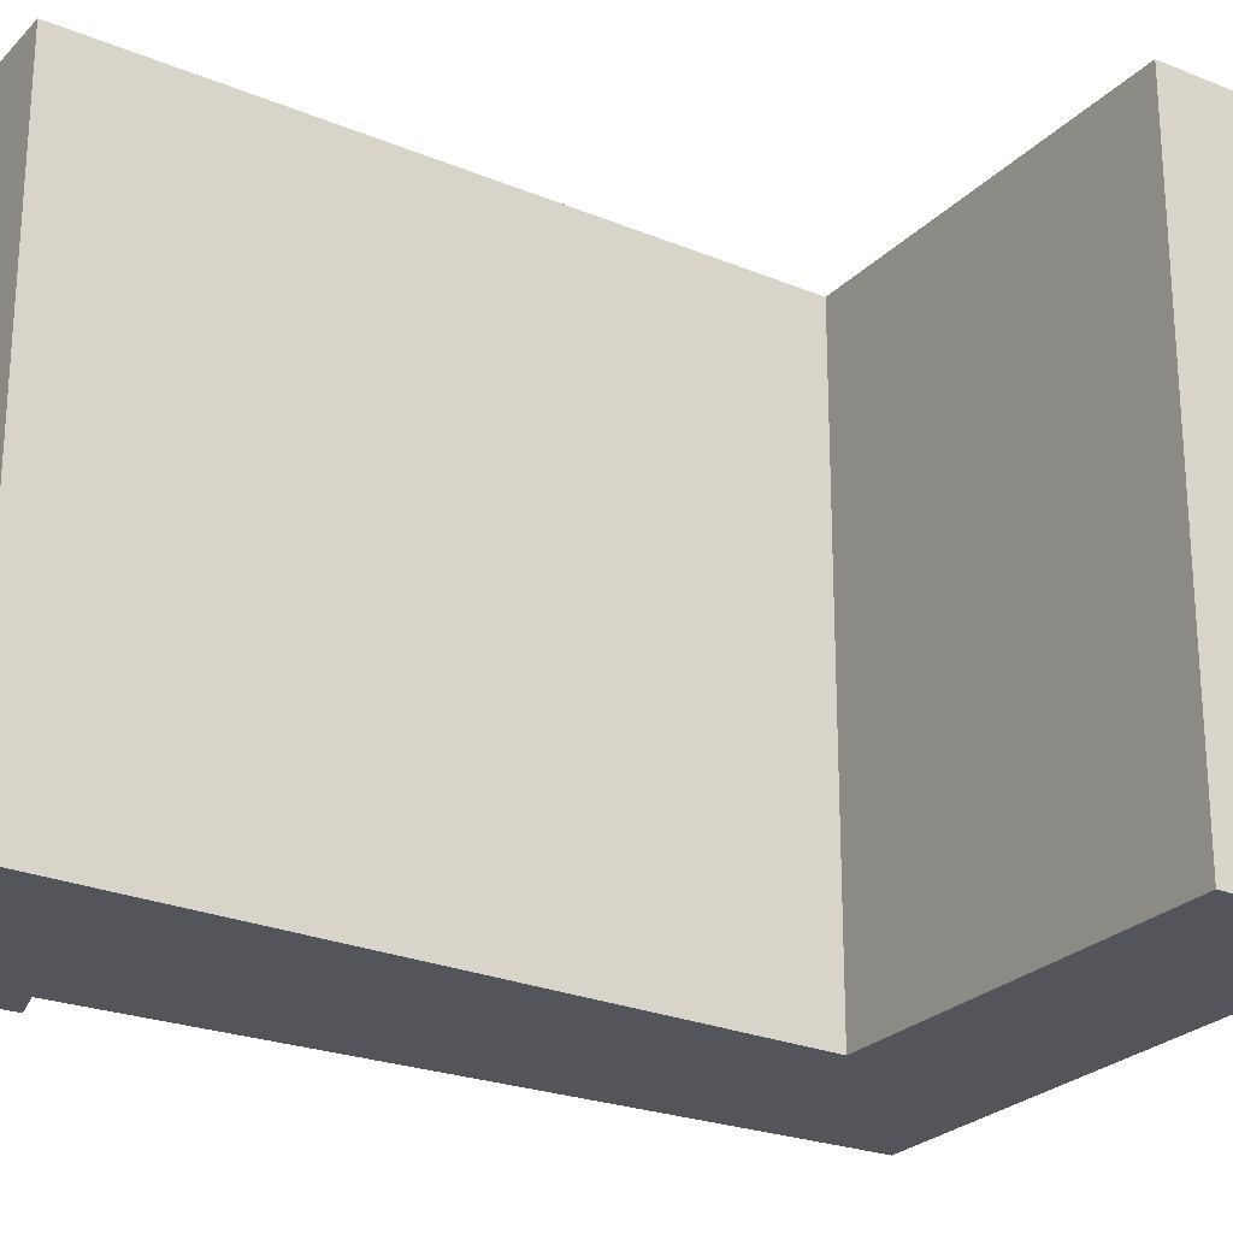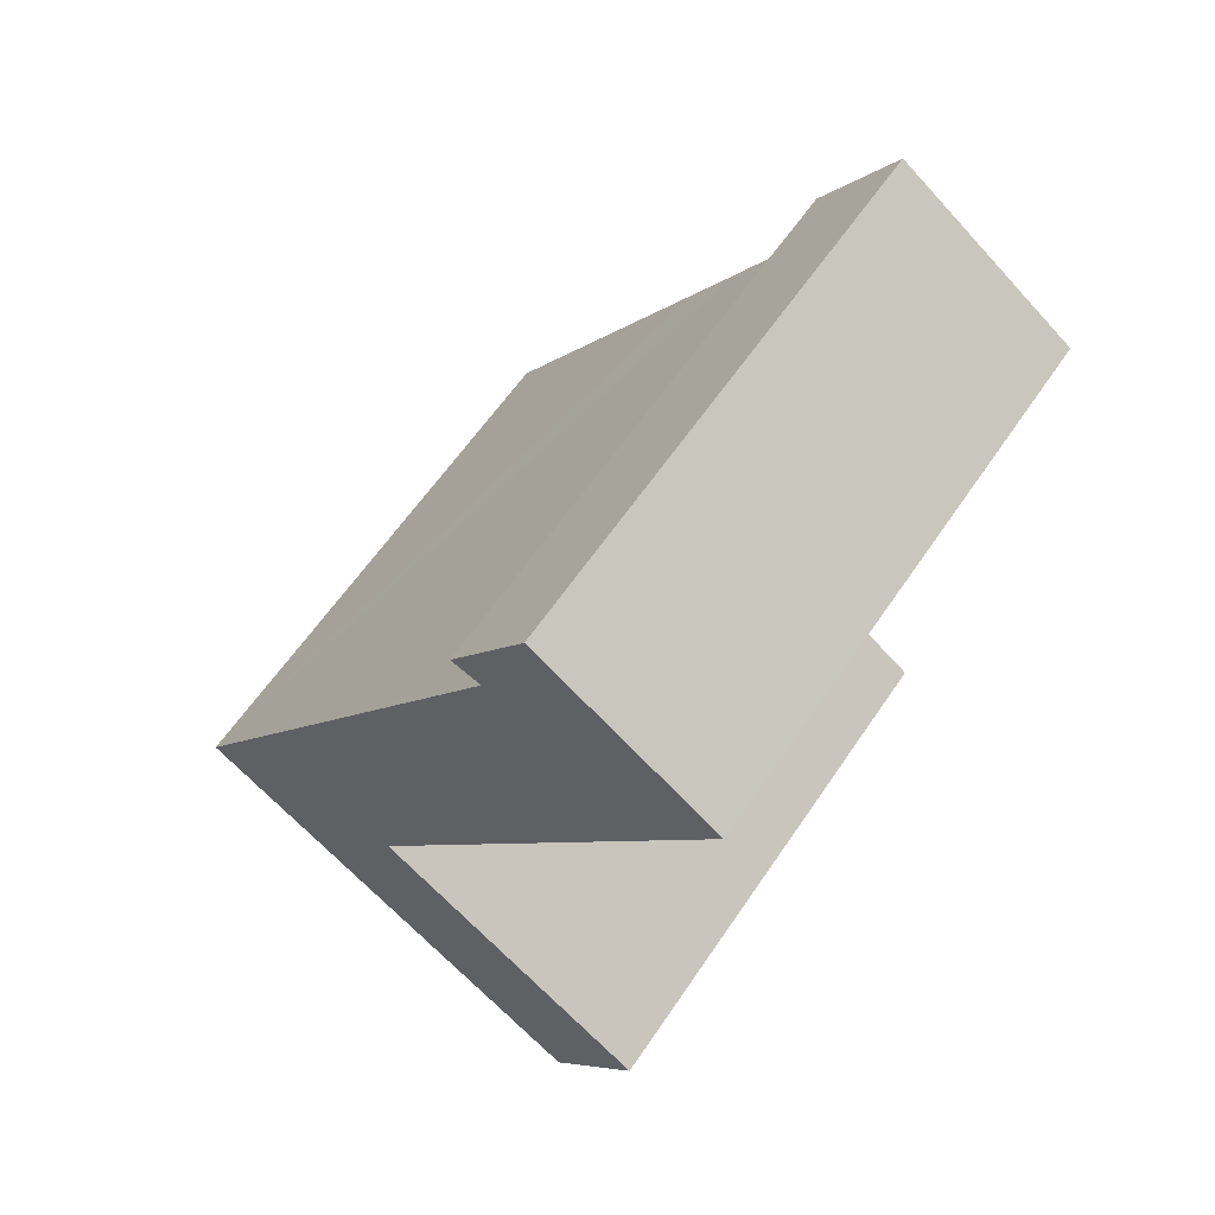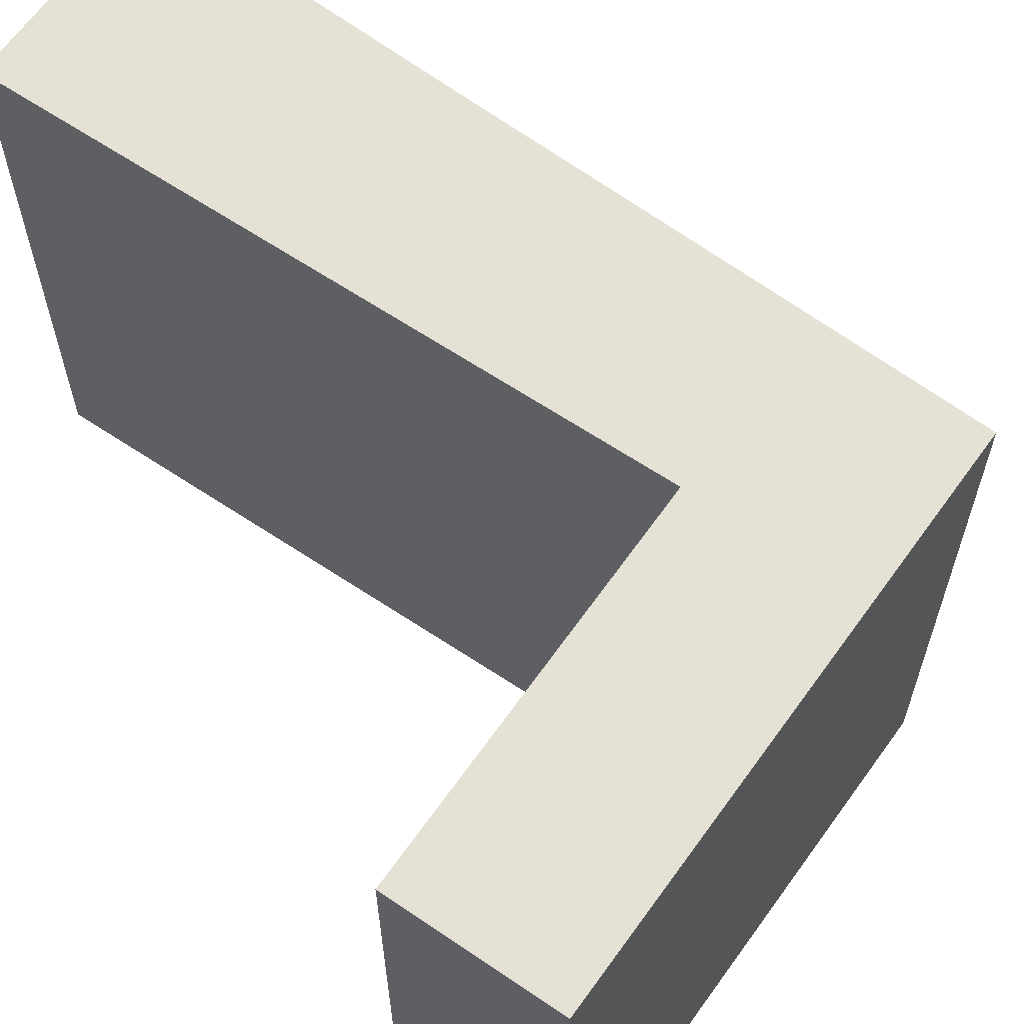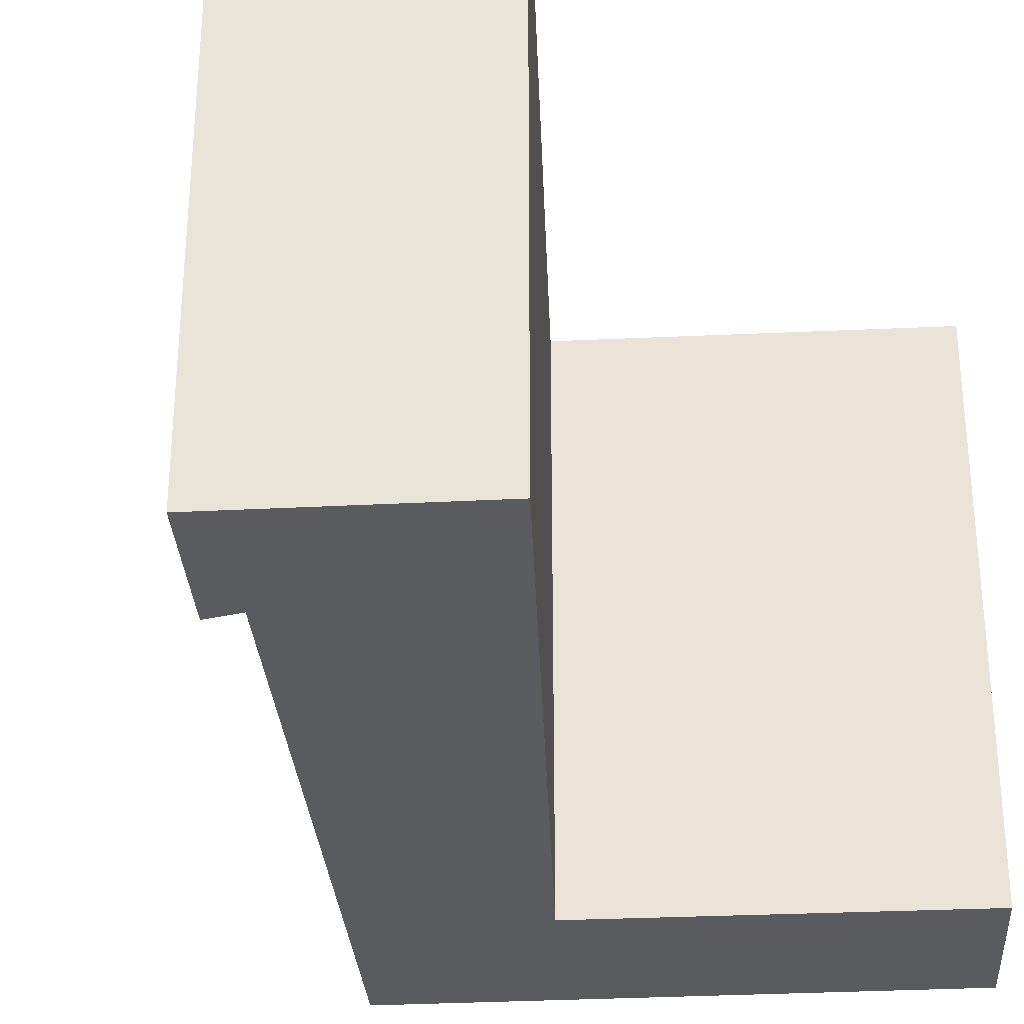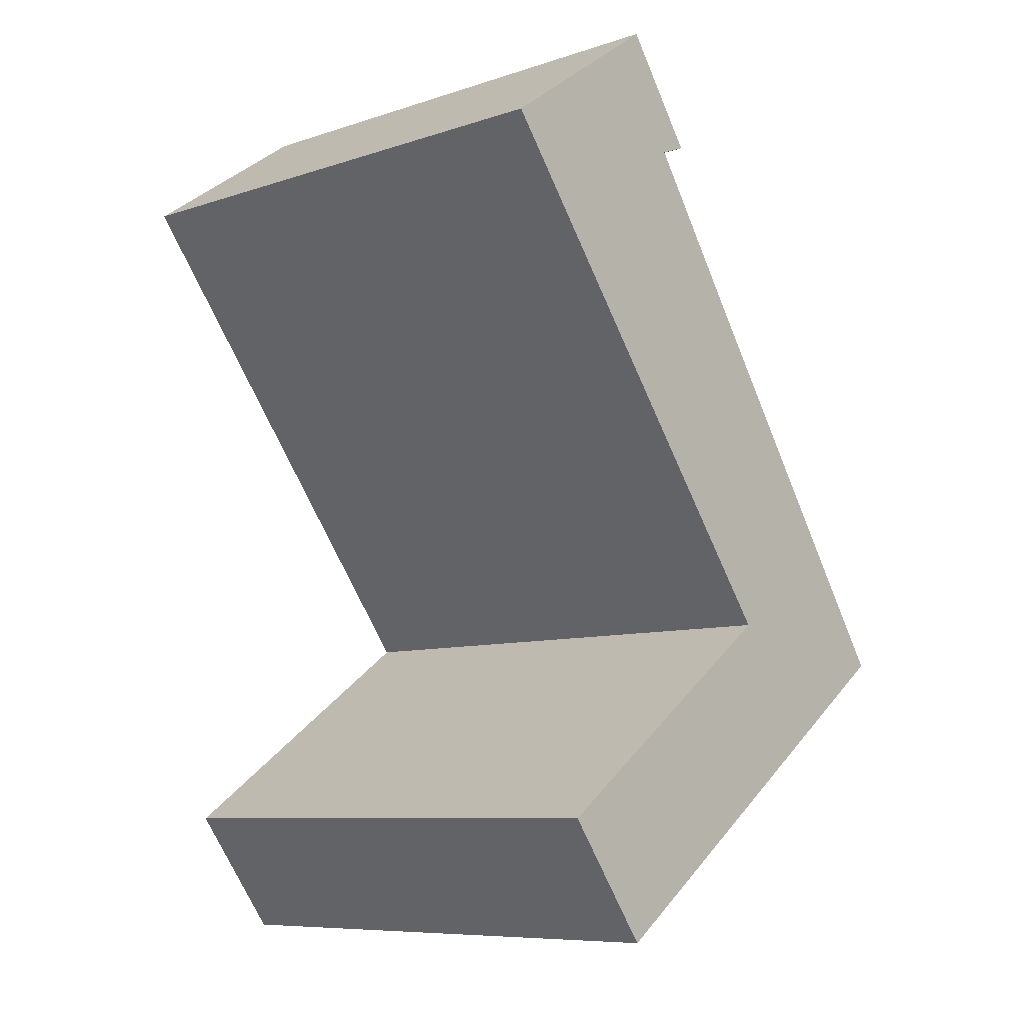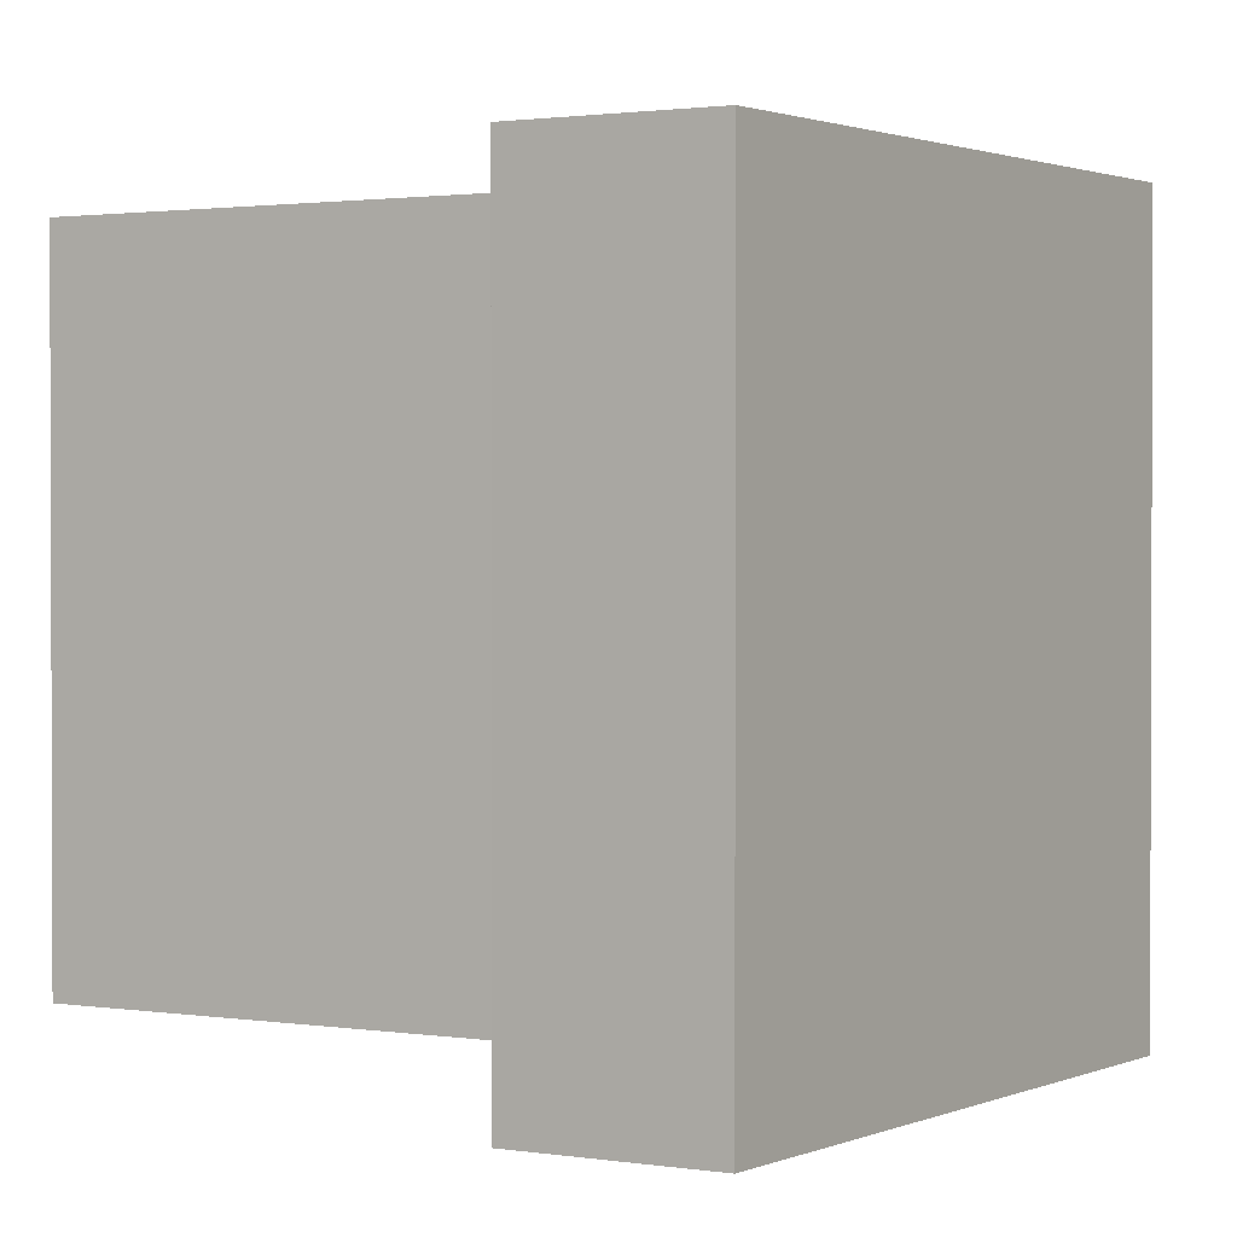
<metadata>
{"format":"obj","ext":"obj","renderer":"f3d","projection":"perspective","resolution":1024,"background":"white","views":[{"elev":-25.0,"azim":93.0,"up":"+Y"},{"elev":60.9,"azim":33.9,"up":"+Z"},{"elev":64.9,"azim":161.0,"up":"+Y"},{"elev":-32.5,"azim":39.4,"up":"+Y"},{"elev":-8.4,"azim":132.0,"up":"+Z"},{"elev":1.4,"azim":158.2,"up":"+Y"}]}
</metadata>
<code>
v  3.649 3.434 3.195
v  2.047 3.434 3.337
v  2.515 3.434 3.998
v  2.231 3.434 3.264
v  1.922 3.434 2.808
v  1.571 3.434 2.29
v  1.37 3.434 0.199
v  1.279 3.434 1.865
v  0.785 3.434 1.145
v  0 3.434 2.103e-16
v  2.587 3.434 -1.834
v  3.147 3.434 -1.079
v  2.047 -2.043e-16 3.337
v  2.515 -2.448e-16 3.998
v  0 0 0
v  2.231 -1.999e-16 3.264
v  0.785 -7.011e-17 1.145
v  1.279 -1.142e-16 1.865
v  1.922 -1.719e-16 2.808
v  1.571 -1.402e-16 2.29
v  3.649 -1.956e-16 3.195
v  1.37 -1.219e-17 0.199
v  3.147 6.607e-17 -1.079
v  2.587 1.123e-16 -1.834
g defaultobject
f 1 2 3
f 2 1 4
f 4 1 5
f 5 1 6
f 6 1 7
f 6 7 8
f 8 7 9
f 9 7 10
f 10 7 11
f 11 7 12
f 13 3 2
f 3 13 14
f 15 9 10
f 9 15 8
f 8 15 6
f 6 15 5
f 5 15 4
f 4 15 16
f 16 15 17
f 16 17 18
f 16 18 19
f 19 18 20
f 14 1 3
f 1 14 21
f 22 12 7
f 12 22 23
f 21 7 1
f 7 21 22
f 23 11 12
f 11 23 24
f 24 10 11
f 10 24 15
f 16 2 4
f 2 16 13
f 23 15 24
f 15 23 22
f 15 22 17
f 17 22 21
f 17 21 18
f 18 21 20
f 20 21 19
f 19 21 16
f 16 21 13
f 13 21 14

</code>
